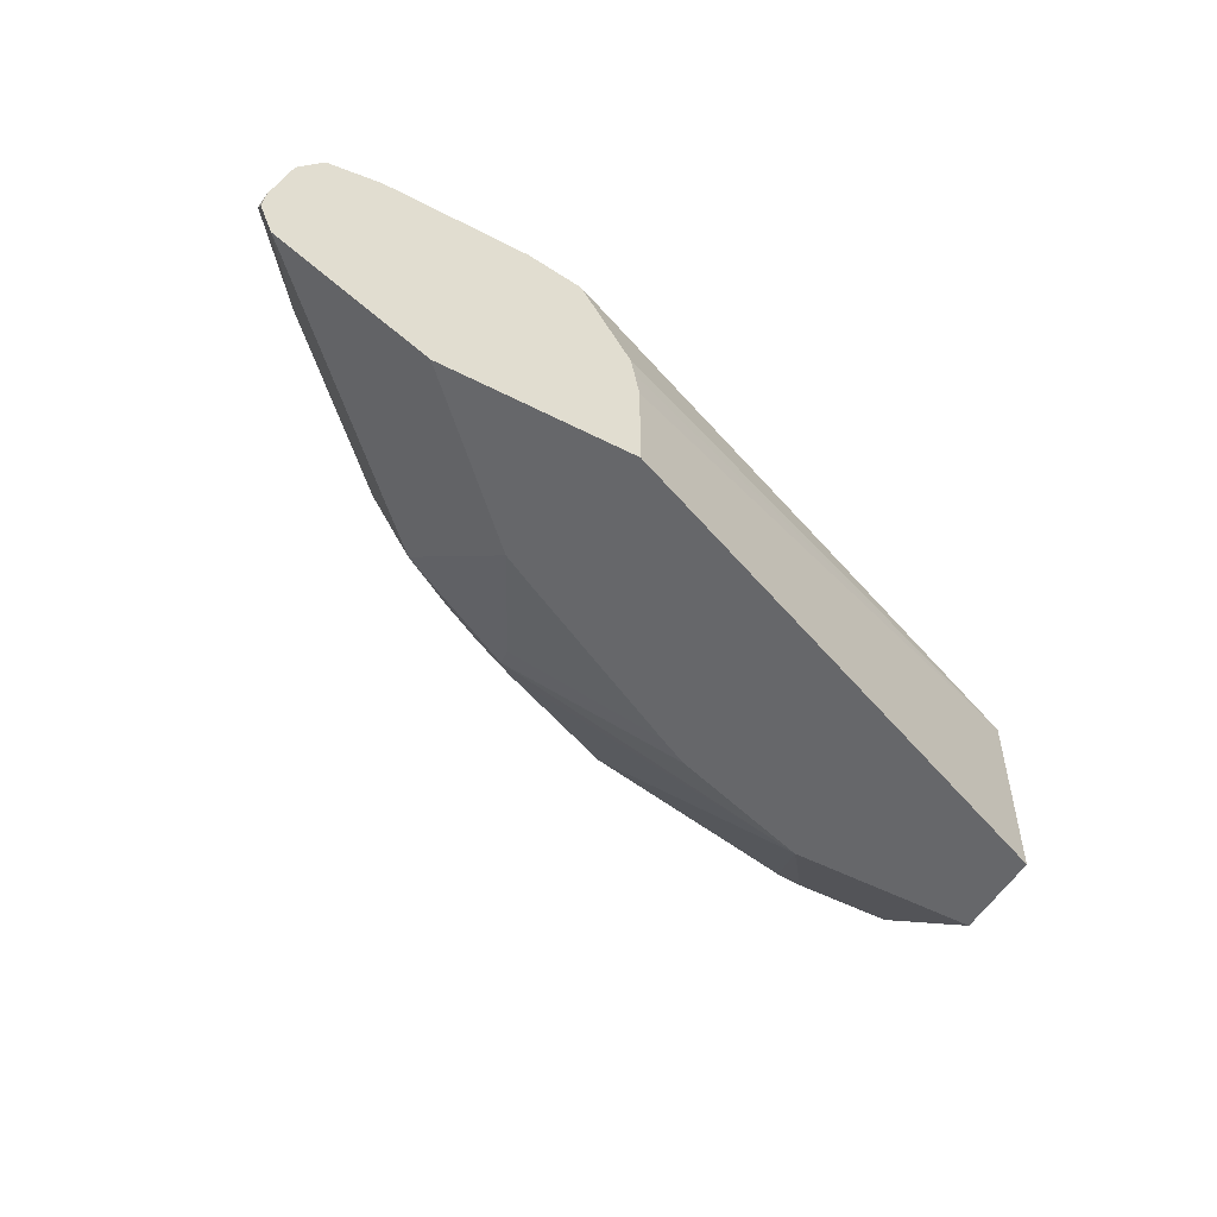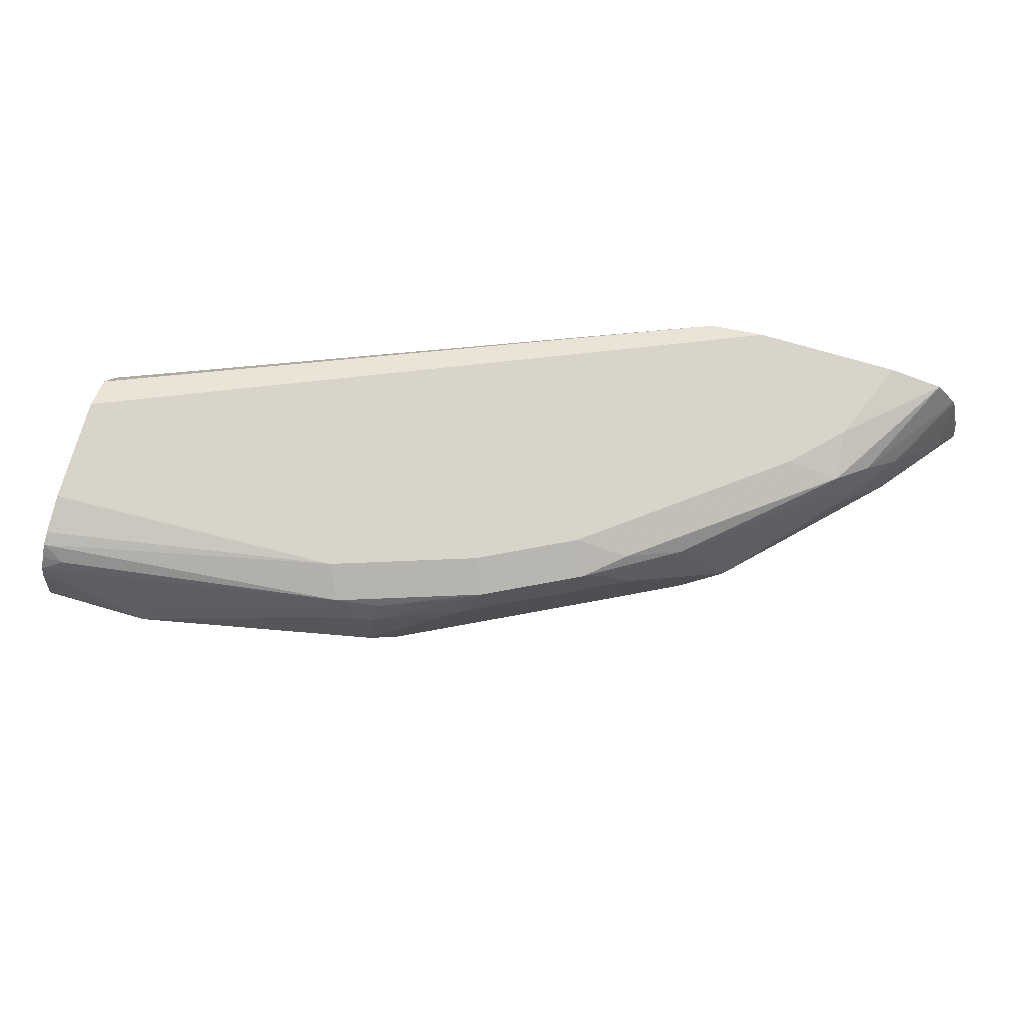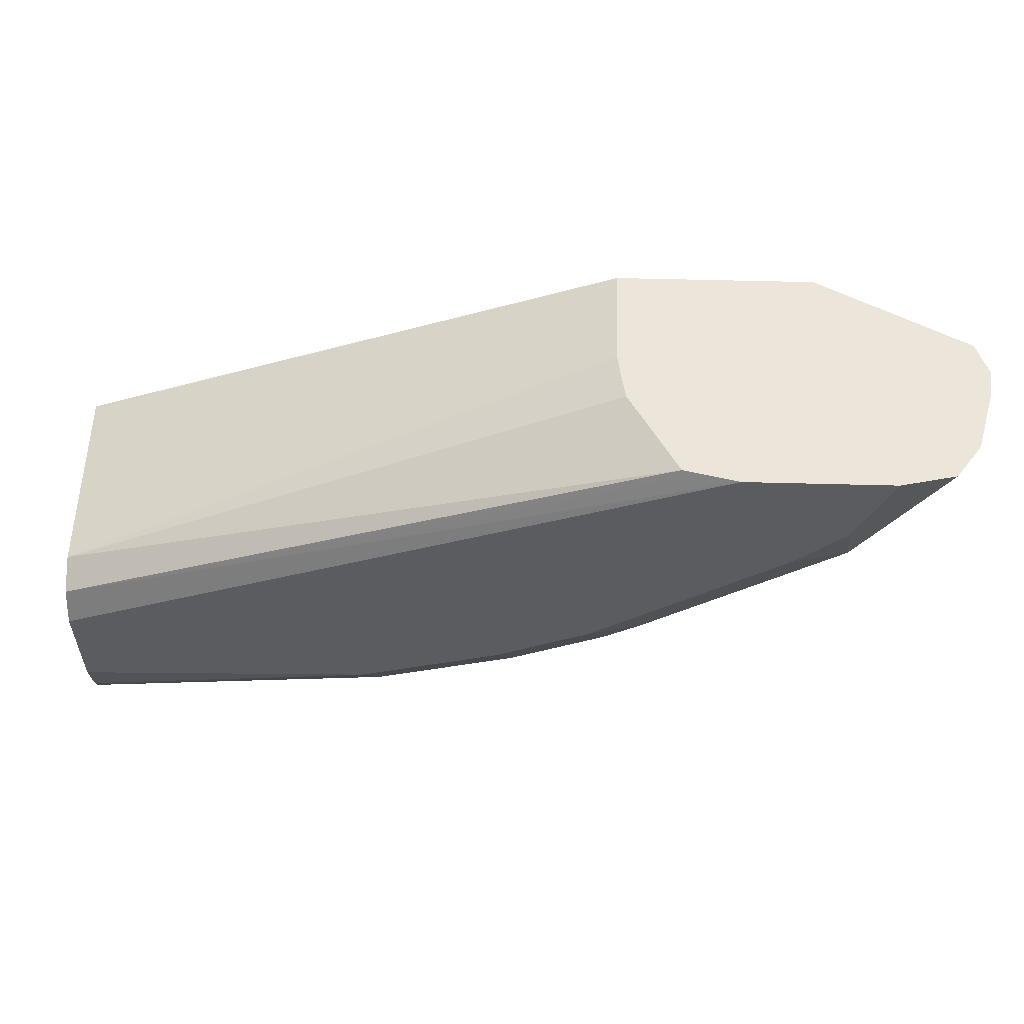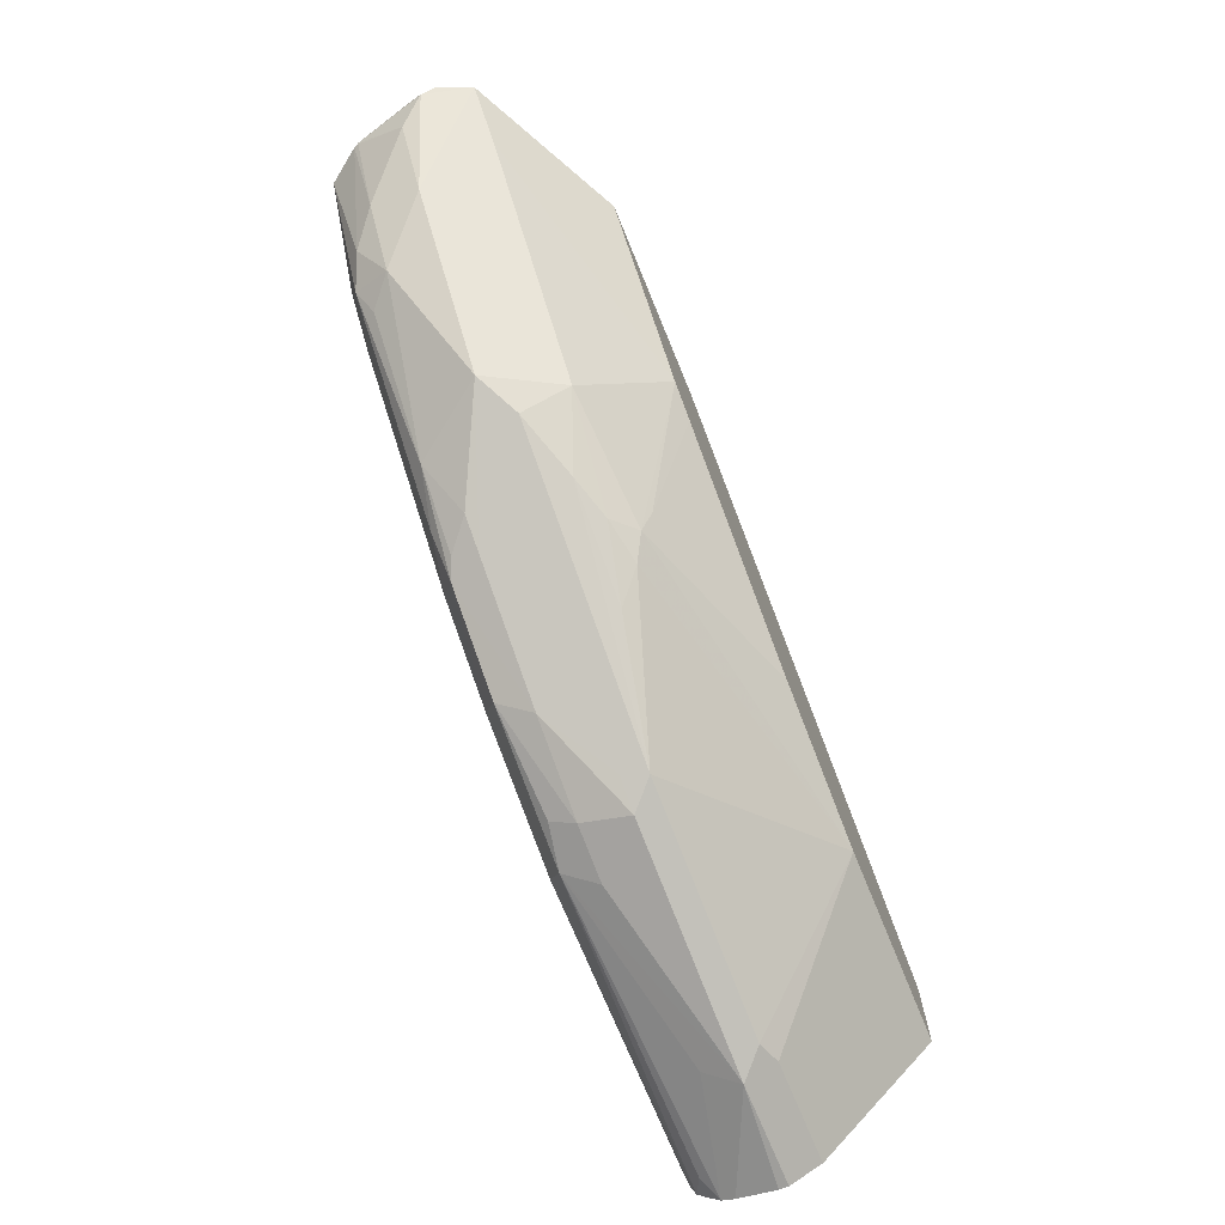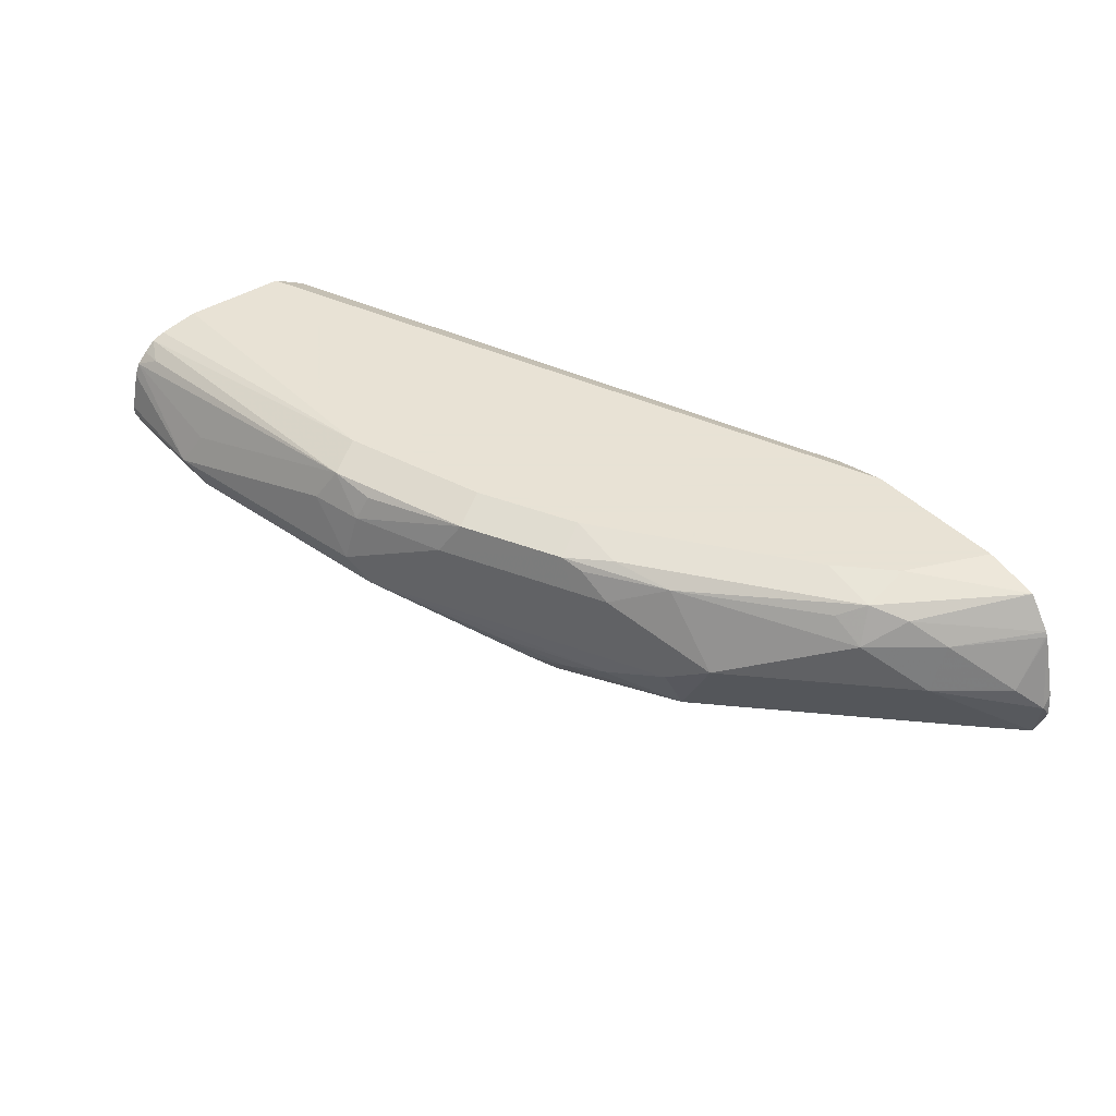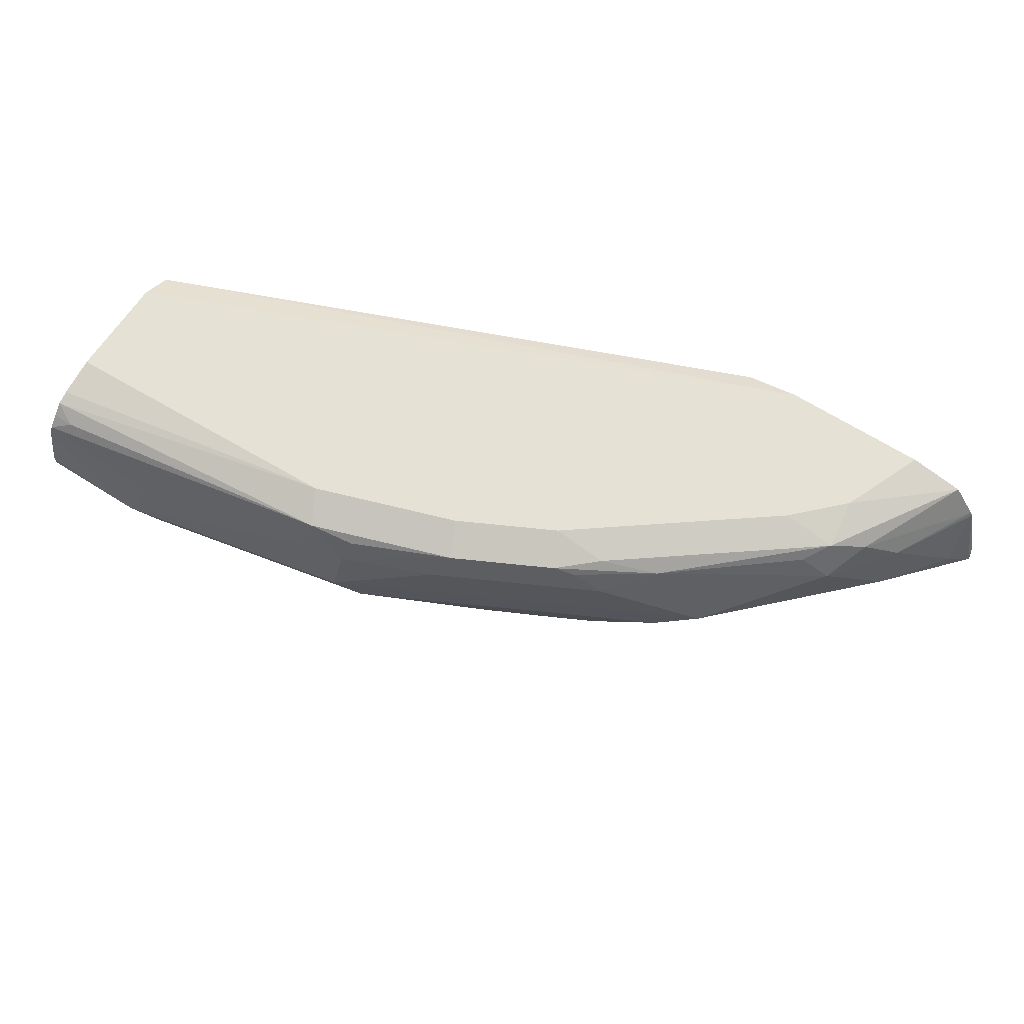
<metadata>
{"format":"obj","ext":"obj","renderer":"f3d","projection":"perspective","resolution":1024,"background":"white","views":[{"elev":-52.1,"azim":-29.2,"up":"+Y"},{"elev":75.2,"azim":-163.9,"up":"+Y"},{"elev":55.4,"azim":-178.4,"up":"+Z"},{"elev":-70.8,"azim":-67.7,"up":"+Z"},{"elev":40.6,"azim":-128.2,"up":"+Y"},{"elev":64.6,"azim":-147.3,"up":"+Y"}]}
</metadata>
<code>
v 0.006042 0.6599 -0.7161
v 0.006042 0.6849 -0.7105
v 0.006042 0.6538 -0.7161
v -0.06232 0.6538 -0.7161
v 0.006042 0.6933 -0.7072
v 0.006042 0.6331 -0.7057
v -0.07265 0.6746 -0.7057
v -0.06232 0.6331 -0.7057
v -0.07785 0.6382 -0.7083
v -0.2336 0.6382 -0.6771
v -0.218 0.6538 -0.6849
v -0.1868 0.6849 -0.6849
v -0.1972 0.7057 -0.6746
v -0.007814 0.7005 -0.7005
v 0.006042 0.7005 -0.7005
v 0.006042 0.5582 -0.6227
v -0.1246 0.5582 -0.6227
v -0.2388 0.6538 -0.6746
v -0.3269 0.6071 -0.6188
v -0.3113 0.6227 -0.6344
v -0.3803 0.6227 -0.6004
v -0.4203 0.6382 -0.5838
v -0.4462 0.6538 -0.5708
v -0.2803 0.6849 -0.6538
v -0.2218 0.6849 -0.6771
v -0.2258 0.7005 -0.6694
v -0.2905 0.7057 -0.6434
v -0.2803 0.7161 -0.6227
v -0.1868 0.7161 -0.6538
v 0.006042 0.7073 -0.6933
v 0.006042 0.5582 -0.5604
v -0.2225 0.5582 -0.5915
v -0.34 0.5993 -0.6065
v -0.3632 0.6849 -0.6123
v -0.354 0.6134 -0.6093
v -0.4203 0.6071 -0.5682
v -0.4514 0.6071 -0.5371
v -0.4774 0.6538 -0.5397
v -0.5085 0.6849 -0.5086
v -0.4125 0.7005 -0.576
v -0.384 0.6849 -0.6019
v -0.3528 0.7057 -0.6123
v -0.3424 0.7161 -0.5915
v 0.006042 0.7161 -0.6599
v 0.006042 0.7105 -0.6849
v 0.006042 0.6849 -0.5604
v -0.3535 0.5584 -0.4138
v -0.3535 0.5582 -0.4138
v -0.2271 0.5582 -0.5893
v -0.3424 0.5916 -0.5915
v -0.3865 0.5582 -0.5065
v -0.5448 0.6071 -0.4437
v -0.5397 0.6538 -0.4774
v -0.5409 0.6849 -0.467
v -0.5215 0.7005 -0.4826
v -0.502 0.7083 -0.4982
v -0.4904 0.7005 -0.5137
v -0.3775 0.7083 -0.5915
v -0.3658 0.7005 -0.6071
v -0.467 0.7161 -0.4982
v 0.006042 0.7161 -0.5915
v 0.006042 0.689 -0.5624
v -0.3918 0.7083 -0.4138
v -0.3591 0.6538 -0.4138
v -0.3564 0.6399 -0.4138
v -0.3535 0.6227 -0.4138
v -0.3544 0.5582 -0.4138
v -0.2434 0.5582 -0.5812
v -0.3647 0.5582 -0.5182
v -0.4787 0.5582 -0.4138
v -0.5751 0.608 -0.4138
v -0.5838 0.6382 -0.4203
v -0.5721 0.6538 -0.4359
v -0.5708 0.6849 -0.4151
v -0.5699 0.688 -0.4138
v -0.5553 0.7083 -0.4138
v -0.4982 0.7161 -0.467
v 0.006042 0.7057 -0.5708
v -0.4268 0.7161 -0.4138
v -0.4047 0.7112 -0.4138
v -0.5838 0.6295 -0.4138
v -0.5821 0.6448 -0.4138
v -0.5715 0.6849 -0.4138
v -0.5304 0.7138 -0.4138
v -0.5203 0.7161 -0.4138
f 39 56 57
f 40 42 59
f 39 57 40
f 40 57 56
f 40 56 58
f 40 58 42
f 40 59 41
f 46 64 65
f 42 58 43
f 43 58 56
f 43 56 60
f 46 62 63
f 46 63 64
f 46 65 66
f 47 66 65
f 39 55 56
f 41 59 42
f 39 54 55
f 31 66 47
f 38 53 39
f 28 79 61
f 28 61 44
f 28 44 29
f 29 44 45
f 29 45 30
f 31 46 66
f 47 65 64
f 31 47 48
f 39 53 54
f 32 49 33
f 33 51 36
f 33 36 35
f 33 49 50
f 34 41 42
f 36 51 37
f 37 52 53
f 37 53 38
f 37 51 52
f 33 50 51
f 47 64 63
f 49 68 50
f 47 80 79
f 55 75 76
f 55 76 56
f 56 77 60
f 56 76 77
f 61 79 78
f 62 78 63
f 63 78 80
f 71 81 72
f 72 81 82
f 72 82 83
f 72 83 73
f 73 83 74
f 74 83 75
f 76 84 77
f 77 84 85
f 78 79 80
f 28 85 79
f 54 75 55
f 47 63 80
f 54 73 74
f 53 72 73
f 47 79 85
f 47 85 84
f 47 84 76
f 47 76 75
f 47 75 83
f 47 83 82
f 47 82 81
f 47 81 71
f 47 71 70
f 47 70 67
f 47 67 48
f 50 69 51
f 50 68 69
f 51 70 52
f 52 70 71
f 52 71 53
f 53 71 72
f 53 73 54
f 28 77 85
f 54 74 75
f 28 43 60
f 4 9 10
f 4 10 11
f 4 11 12
f 4 12 13
f 4 13 7
f 5 14 15
f 5 7 13
f 5 13 14
f 6 16 17
f 6 17 8
f 9 17 10
f 10 18 11
f 10 17 19
f 10 19 20
f 10 20 21
f 10 21 22
f 10 22 23
f 4 8 9
f 10 23 18
f 4 7 5
f 28 60 77
f 1 2 5
f 1 5 15
f 1 15 30
f 1 30 45
f 1 45 44
f 1 44 61
f 1 61 78
f 1 78 62
f 1 62 46
f 1 46 31
f 1 31 16
f 1 16 6
f 1 6 3
f 1 3 4
f 1 4 2
f 2 4 5
f 3 6 8
f 3 8 4
f 11 18 24
f 8 17 9
f 11 25 12
f 19 33 35
f 19 35 20
f 20 35 21
f 21 35 36
f 21 36 22
f 22 36 23
f 23 36 37
f 11 24 25
f 18 34 24
f 23 38 39
f 23 40 41
f 23 41 34
f 24 34 42
f 24 42 27
f 24 27 25
f 25 27 26
f 27 42 28
f 28 42 43
f 23 39 40
f 18 23 34
f 23 37 38
f 17 32 33
f 17 33 19
f 12 25 13
f 13 25 26
f 13 26 27
f 13 27 28
f 13 28 29
f 13 30 14
f 14 30 15
f 13 29 30
f 16 49 32
f 16 48 67
f 16 67 70
f 16 70 51
f 16 51 69
f 16 69 68
f 16 68 49
f 16 31 48
f 16 32 17

</code>
